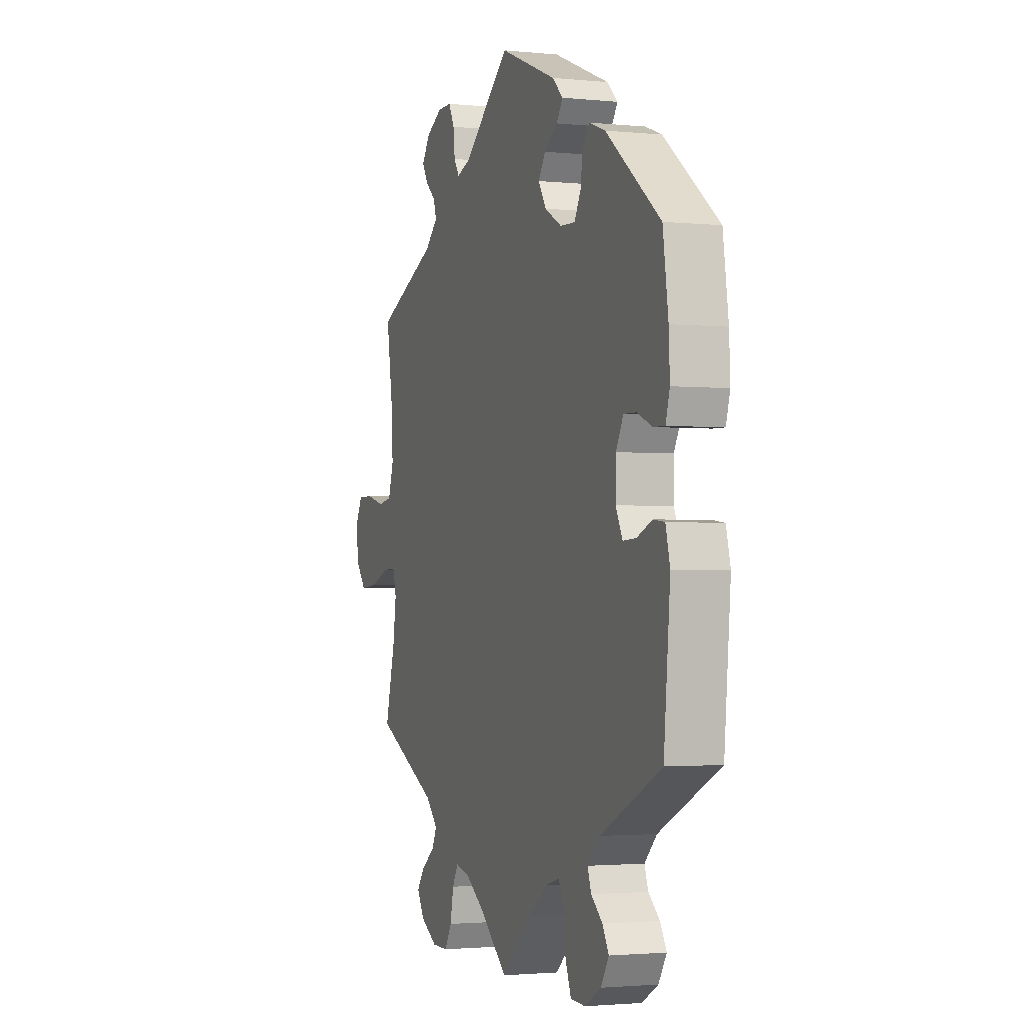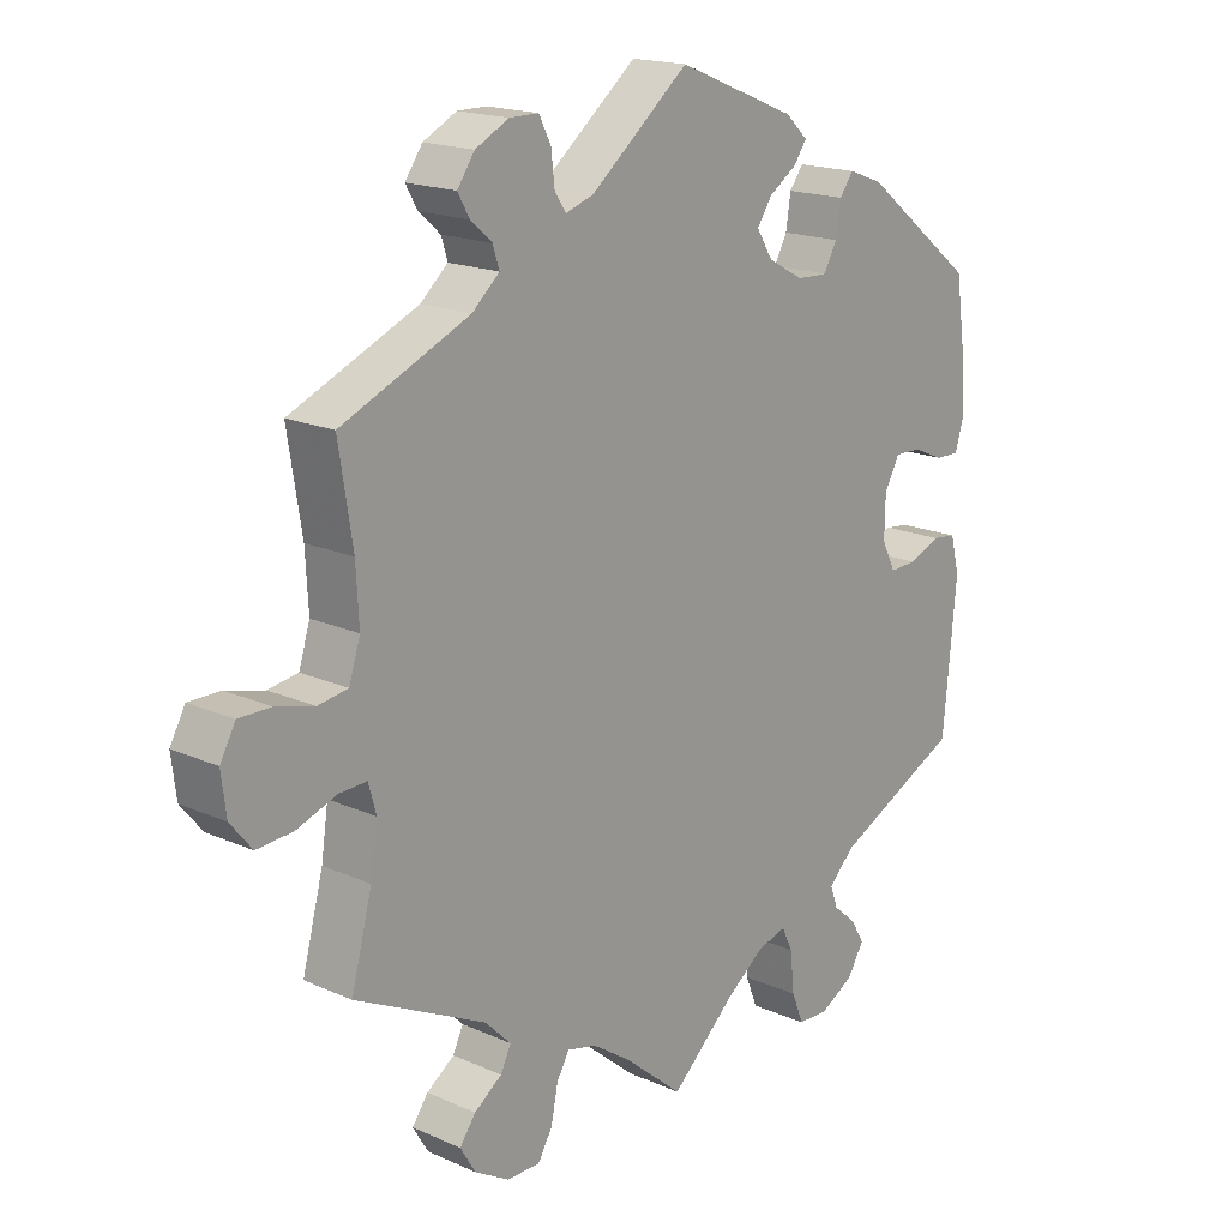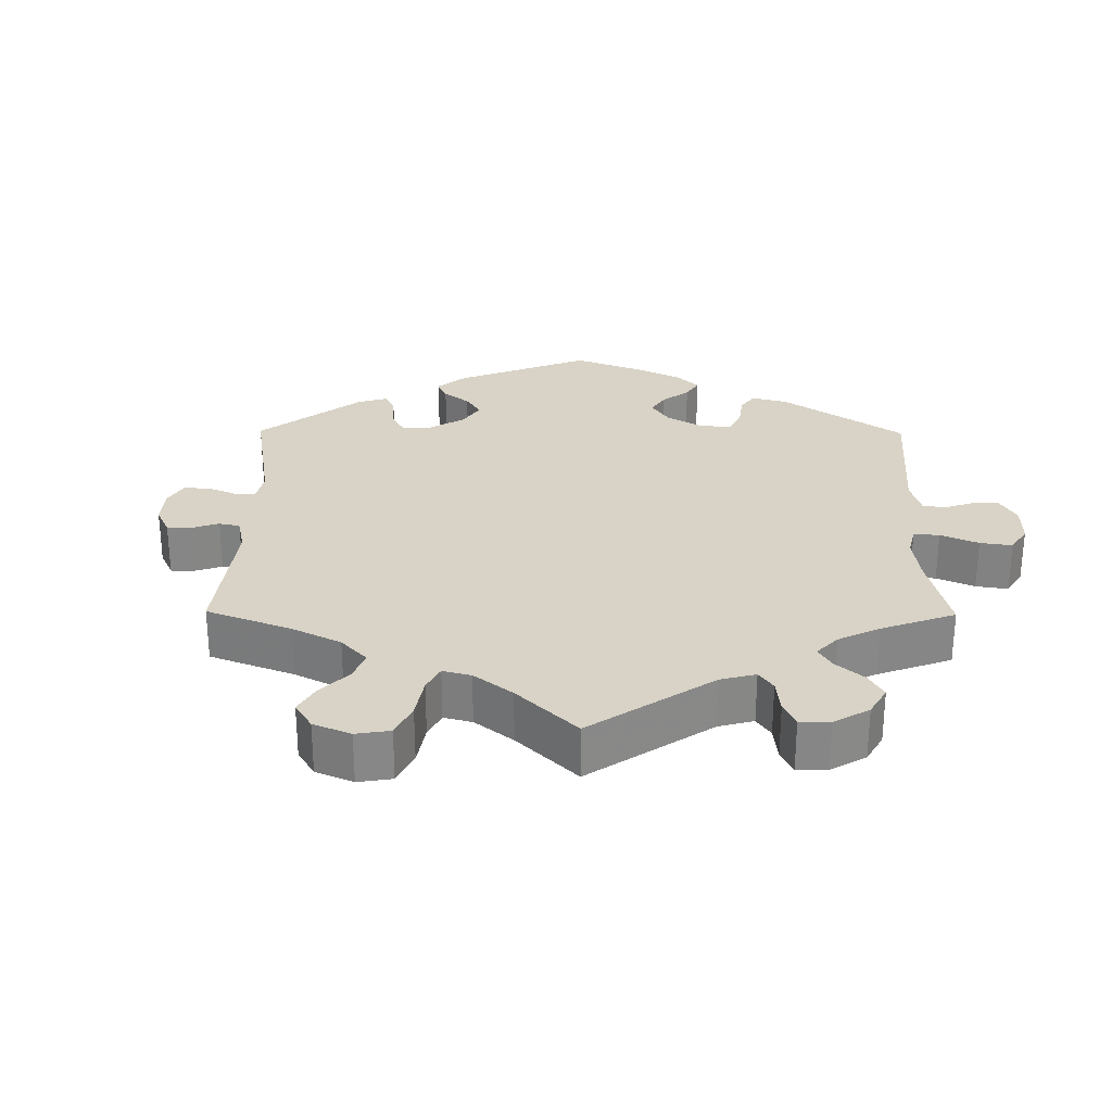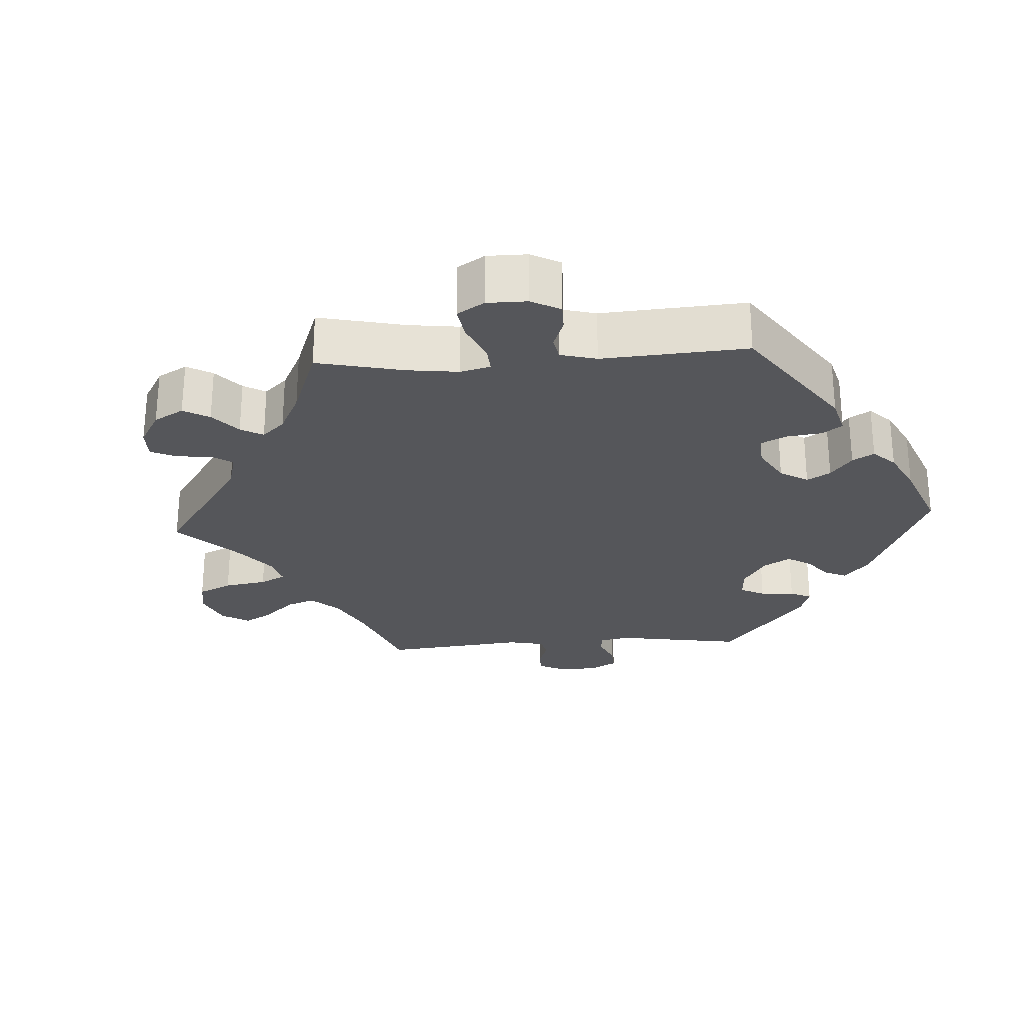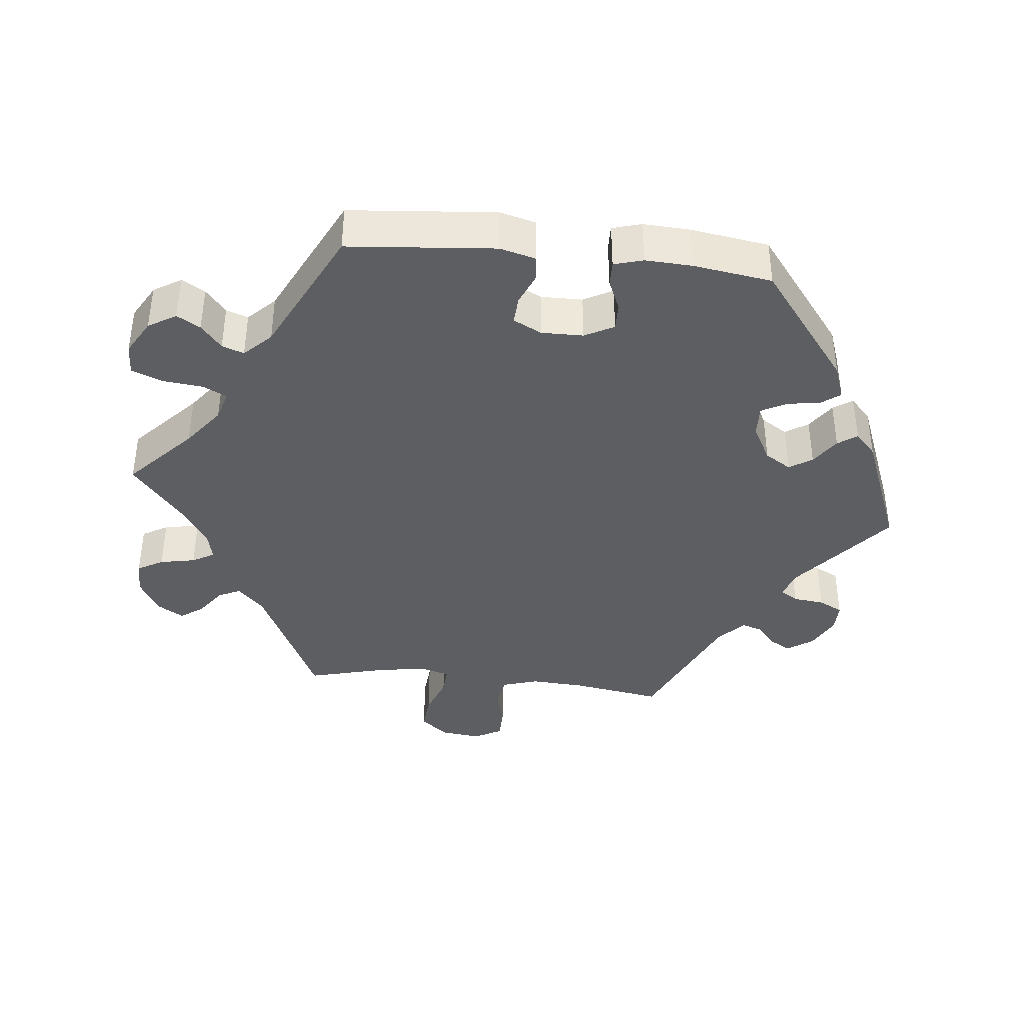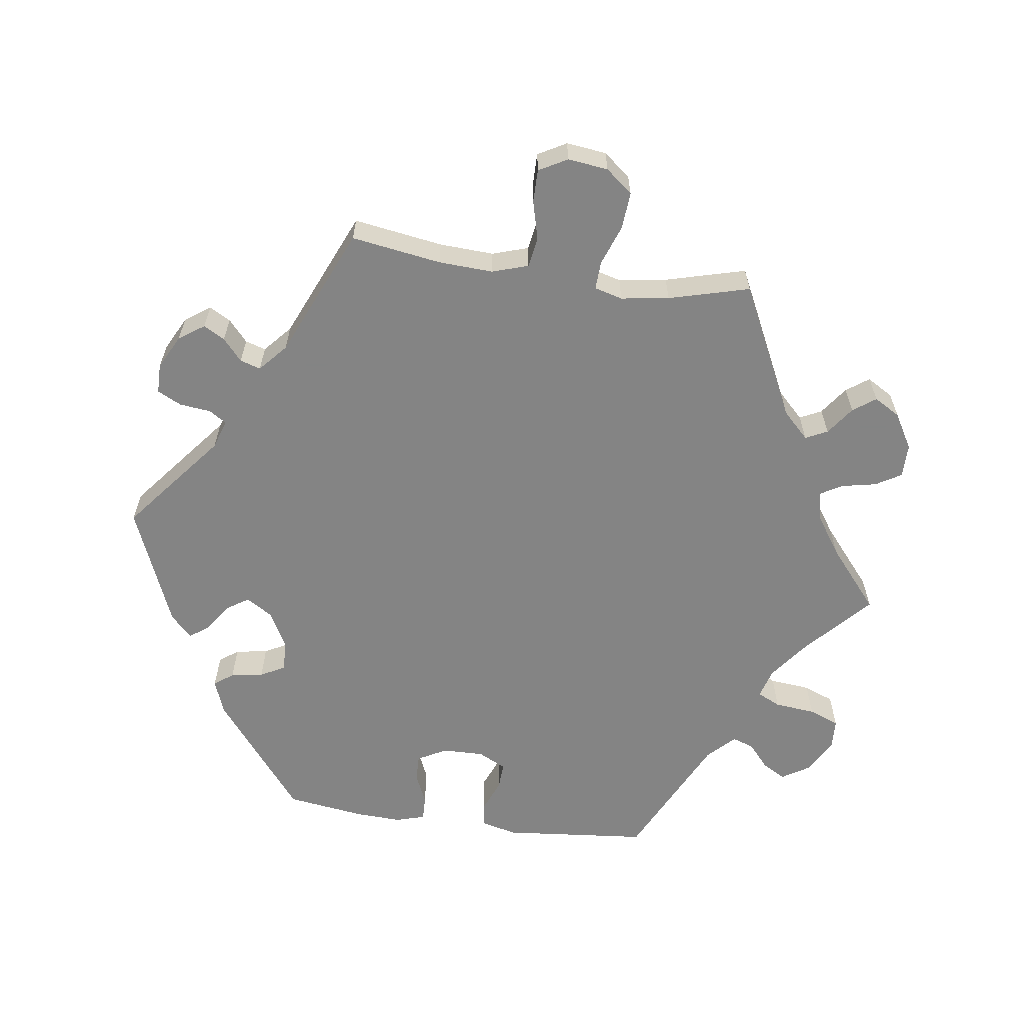
<metadata>
{"format":"obj","ext":"obj","renderer":"f3d","projection":"perspective","resolution":1024,"background":"white","views":[{"elev":-2.1,"azim":-109.8,"up":"+Z"},{"elev":17.6,"azim":131.3,"up":"+Z"},{"elev":27.8,"azim":120.5,"up":"+Y"},{"elev":-26.1,"azim":-146.3,"up":"+Y"},{"elev":-39.1,"azim":-96.3,"up":"+Y"},{"elev":-61.3,"azim":82.2,"up":"+Y"}]}
</metadata>
<code>
v -0.338 0.07 0.416
v -0.289 0.07 0.434
v -0.269 0.07 0.407
v -0.262 0.07 0.361
v -0.243 0.07 0.326
v -0.198 0.07 0.328
v -0.147 0.07 0.356
v -0.124 0.07 0.393
v -0.145 0.07 0.425
v -0.185 0.07 0.452
v -0.204 0.07 0.479
v -0.172 0.07 0.509
v -0.001 0.07 0.578
v 0.14 0.07 0.463
v 0.181 0.07 0.449
v 0.197 0.07 0.474
v 0.202 0.07 0.518
v 0.219 0.07 0.552
v 0.261 0.07 0.552
v 0.309 0.07 0.527
v 0.334 0.07 0.491
v 0.317 0.07 0.461
v 0.286 0.07 0.434
v 0.277 0.07 0.405
v 0.316 0.07 0.37
v 0.5 0.07 0.289
v 0.48 0.07 0.162
v 0.476 0.07 0.085
v 0.492 0.07 0.034
v 0.535 0.07 0.027
v 0.59 0.07 0.041
v 0.636 0.07 0.041
v 0.658 0.07 0.001
v 0.651 0.07 -0.056
v 0.62 0.07 -0.094
v 0.568 0.07 -0.09
v 0.511 0.07 -0.069
v 0.471 0.07 -0.067
v 0.46 0.07 -0.107
v 0.47 0.07 -0.175
v 0.5 0.07 -0.289
v 0.311 0.07 -0.381
v 0.274 0.07 -0.418
v 0.289 0.07 -0.449
v 0.329 0.07 -0.478
v 0.352 0.07 -0.51
v 0.33 0.07 -0.547
v 0.28 0.07 -0.576
v 0.232 0.07 -0.576
v 0.211 0.07 -0.54
v 0.201 0.07 -0.49
v 0.183 0.07 -0.459
v 0.141 0.07 -0.469
v 0.086 0.07 -0.506
v 0 0.07 -0.578
v -0.091 0.07 -0.494
v -0.148 0.07 -0.451
v -0.19 0.07 -0.439
v -0.206 0.07 -0.472
v -0.212 0.07 -0.53
v -0.229 0.07 -0.573
v -0.273 0.07 -0.575
v -0.322 0.07 -0.547
v -0.346 0.07 -0.508
v -0.327 0.07 -0.475
v -0.293 0.07 -0.446
v -0.282 0.07 -0.415
v -0.319 0.07 -0.378
v -0.501 0.07 -0.289
v -0.52 0.07 -0.082
v -0.507 0.07 -0.031
v -0.473 0.07 -0.027
v -0.427 0.07 -0.046
v -0.388 0.07 -0.048
v -0.368 0.07 -0.008
v -0.369 0.07 0.051
v -0.391 0.07 0.092
v -0.429 0.07 0.091
v -0.473 0.07 0.072
v -0.508 0.07 0.071
v -0.52 0.07 0.112
v -0.517 0.07 0.178
v -0.501 0.07 0.289
v -0.338 0 0.416
v -0.289 0 0.434
v -0.269 0 0.407
v -0.262 0 0.361
v -0.243 0 0.326
v -0.198 0 0.328
v -0.147 0 0.356
v -0.124 0 0.393
v -0.145 0 0.425
v -0.185 0 0.452
v -0.204 0 0.479
v -0.172 0 0.509
v -0.001 0 0.578
v 0.14 0 0.463
v 0.181 0 0.449
v 0.197 0 0.474
v 0.202 0 0.518
v 0.219 0 0.552
v 0.261 0 0.552
v 0.309 0 0.527
v 0.334 0 0.491
v 0.317 0 0.461
v 0.286 0 0.434
v 0.277 0 0.405
v 0.316 0 0.37
v 0.5 0 0.289
v 0.48 0 0.162
v 0.476 0 0.085
v 0.492 0 0.034
v 0.535 0 0.027
v 0.59 0 0.041
v 0.636 0 0.041
v 0.658 0 0.001
v 0.651 0 -0.056
v 0.62 0 -0.094
v 0.568 0 -0.09
v 0.511 0 -0.069
v 0.471 0 -0.067
v 0.46 0 -0.107
v 0.47 0 -0.175
v 0.5 0 -0.289
v 0.311 0 -0.381
v 0.274 0 -0.418
v 0.289 0 -0.449
v 0.329 0 -0.478
v 0.352 0 -0.51
v 0.33 0 -0.547
v 0.28 0 -0.576
v 0.232 0 -0.576
v 0.211 0 -0.54
v 0.201 0 -0.49
v 0.183 0 -0.459
v 0.141 0 -0.469
v 0.086 0 -0.506
v 0 0 -0.578
v -0.091 0 -0.494
v -0.148 0 -0.451
v -0.19 0 -0.439
v -0.206 0 -0.472
v -0.212 0 -0.53
v -0.229 0 -0.573
v -0.273 0 -0.575
v -0.322 0 -0.547
v -0.346 0 -0.508
v -0.327 0 -0.475
v -0.293 0 -0.446
v -0.282 0 -0.415
v -0.319 0 -0.378
v -0.501 0 -0.289
v -0.52 0 -0.082
v -0.507 0 -0.031
v -0.473 0 -0.027
v -0.427 0 -0.046
v -0.388 0 -0.048
v -0.368 0 -0.008
v -0.369 0 0.051
v -0.391 0 0.092
v -0.429 0 0.091
v -0.473 0 0.072
v -0.508 0 0.071
v -0.52 0 0.112
v -0.517 0 0.178
v -0.501 0 0.289
f 78 79 80 81
f 77 78 81 82
f 70 71 72 73
f 68 69 70 73
f 67 68 73 74
f 63 64 65 66
f 63 66 67
f 62 63 67
f 59 60 61 62
f 58 59 62 67
f 54 55 56
f 53 54 56 57
f 52 53 57 58
f 48 49 50 51
f 48 51 52
f 47 48 52
f 44 45 46 47
f 43 44 47 52
f 42 43 52 58
f 40 41 42 58
f 34 35 36 37
f 34 37 38
f 33 34 38
f 30 31 32 33
f 29 30 33 38
f 28 29 38 39
f 25 26 27
f 24 25 27 28
f 20 21 22 23
f 20 23 24
f 19 20 24
f 16 17 18 19
f 15 16 19 24
f 14 15 24 28
f 9 10 11 12
f 8 9 12 13
f 7 8 13 14
f 1 2 3 4
f 1 4 5
f 77 82 83 1
f 58 67 74 75
f 39 40 58 75
f 39 75 76
f 6 7 14 28
f 5 6 28 39
f 76 77 1 5
f 5 39 76
f 164 163 162 161
f 165 164 161 160
f 156 155 154 153
f 156 153 152 151
f 157 156 151 150
f 149 148 147 146
f 150 149 146
f 150 146 145
f 145 144 143 142
f 150 145 142 141
f 139 138 137
f 140 139 137 136
f 141 140 136 135
f 134 133 132 131
f 135 134 131
f 135 131 130
f 130 129 128 127
f 135 130 127 126
f 141 135 126 125
f 141 125 124 123
f 120 119 118 117
f 121 120 117
f 121 117 116
f 116 115 114 113
f 121 116 113 112
f 122 121 112 111
f 110 109 108
f 111 110 108 107
f 106 105 104 103
f 107 106 103
f 107 103 102
f 102 101 100 99
f 107 102 99 98
f 111 107 98 97
f 95 94 93 92
f 96 95 92 91
f 97 96 91 90
f 87 86 85 84
f 88 87 84
f 84 166 165 160
f 158 157 150 141
f 158 141 123 122
f 159 158 122
f 111 97 90 89
f 122 111 89 88
f 88 84 160 159
f 159 122 88
f 1 84 85 2
f 2 85 86 3
f 3 86 87 4
f 4 87 88 5
f 5 88 89 6
f 6 89 90 7
f 7 90 91 8
f 8 91 92 9
f 9 92 93 10
f 10 93 94 11
f 11 94 95 12
f 12 95 96 13
f 13 96 97 14
f 14 97 98 15
f 15 98 99 16
f 16 99 100 17
f 17 100 101 18
f 18 101 102 19
f 19 102 103 20
f 20 103 104 21
f 21 104 105 22
f 22 105 106 23
f 23 106 107 24
f 24 107 108 25
f 25 108 109 26
f 26 109 110 27
f 27 110 111 28
f 28 111 112 29
f 29 112 113 30
f 30 113 114 31
f 31 114 115 32
f 32 115 116 33
f 33 116 117 34
f 34 117 118 35
f 35 118 119 36
f 36 119 120 37
f 37 120 121 38
f 38 121 122 39
f 39 122 123 40
f 40 123 124 41
f 41 124 125 42
f 42 125 126 43
f 43 126 127 44
f 44 127 128 45
f 45 128 129 46
f 46 129 130 47
f 47 130 131 48
f 48 131 132 49
f 49 132 133 50
f 50 133 134 51
f 51 134 135 52
f 52 135 136 53
f 53 136 137 54
f 54 137 138 55
f 55 138 139 56
f 56 139 140 57
f 57 140 141 58
f 58 141 142 59
f 59 142 143 60
f 60 143 144 61
f 61 144 145 62
f 62 145 146 63
f 63 146 147 64
f 64 147 148 65
f 65 148 149 66
f 66 149 150 67
f 67 150 151 68
f 68 151 152 69
f 69 152 153 70
f 70 153 154 71
f 71 154 155 72
f 72 155 156 73
f 73 156 157 74
f 74 157 158 75
f 75 158 159 76
f 76 159 160 77
f 77 160 161 78
f 78 161 162 79
f 79 162 163 80
f 80 163 164 81
f 81 164 165 82
f 82 165 166 83
f 83 166 84 1

</code>
